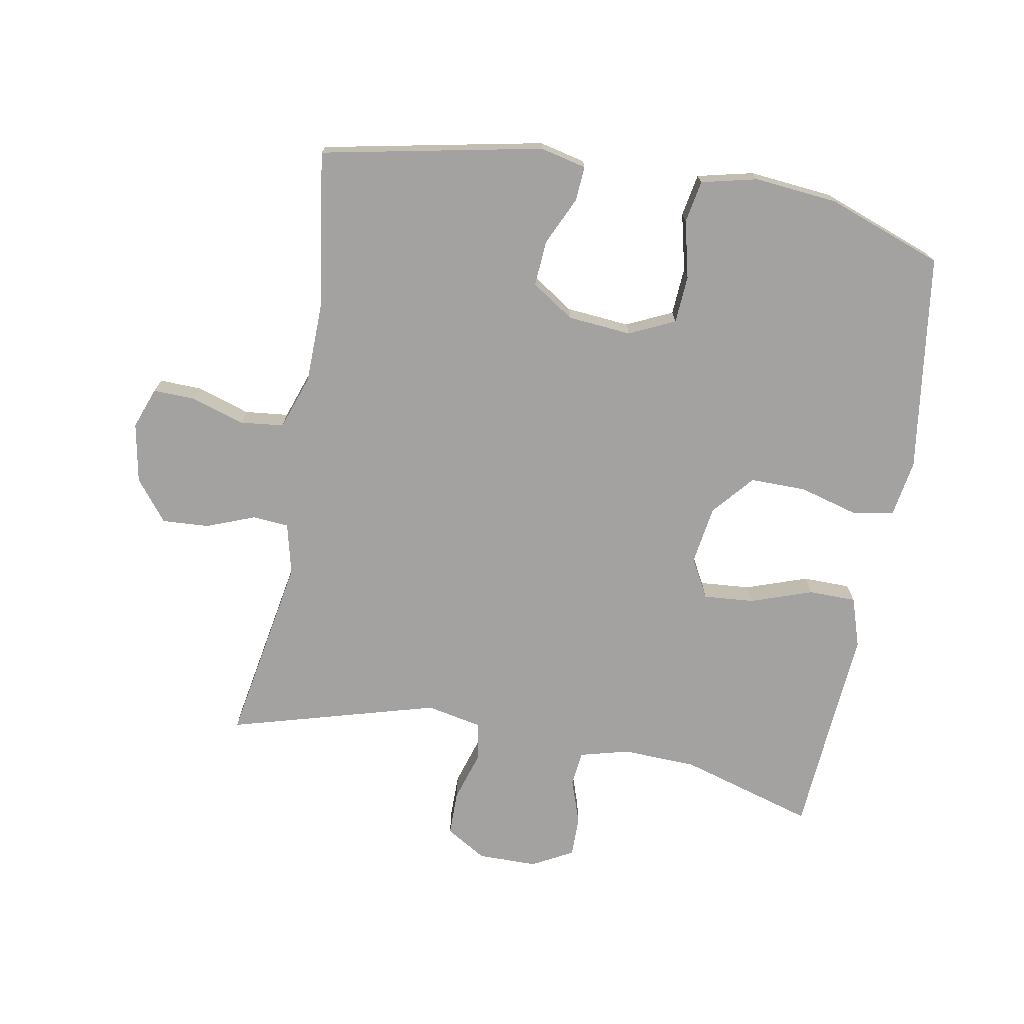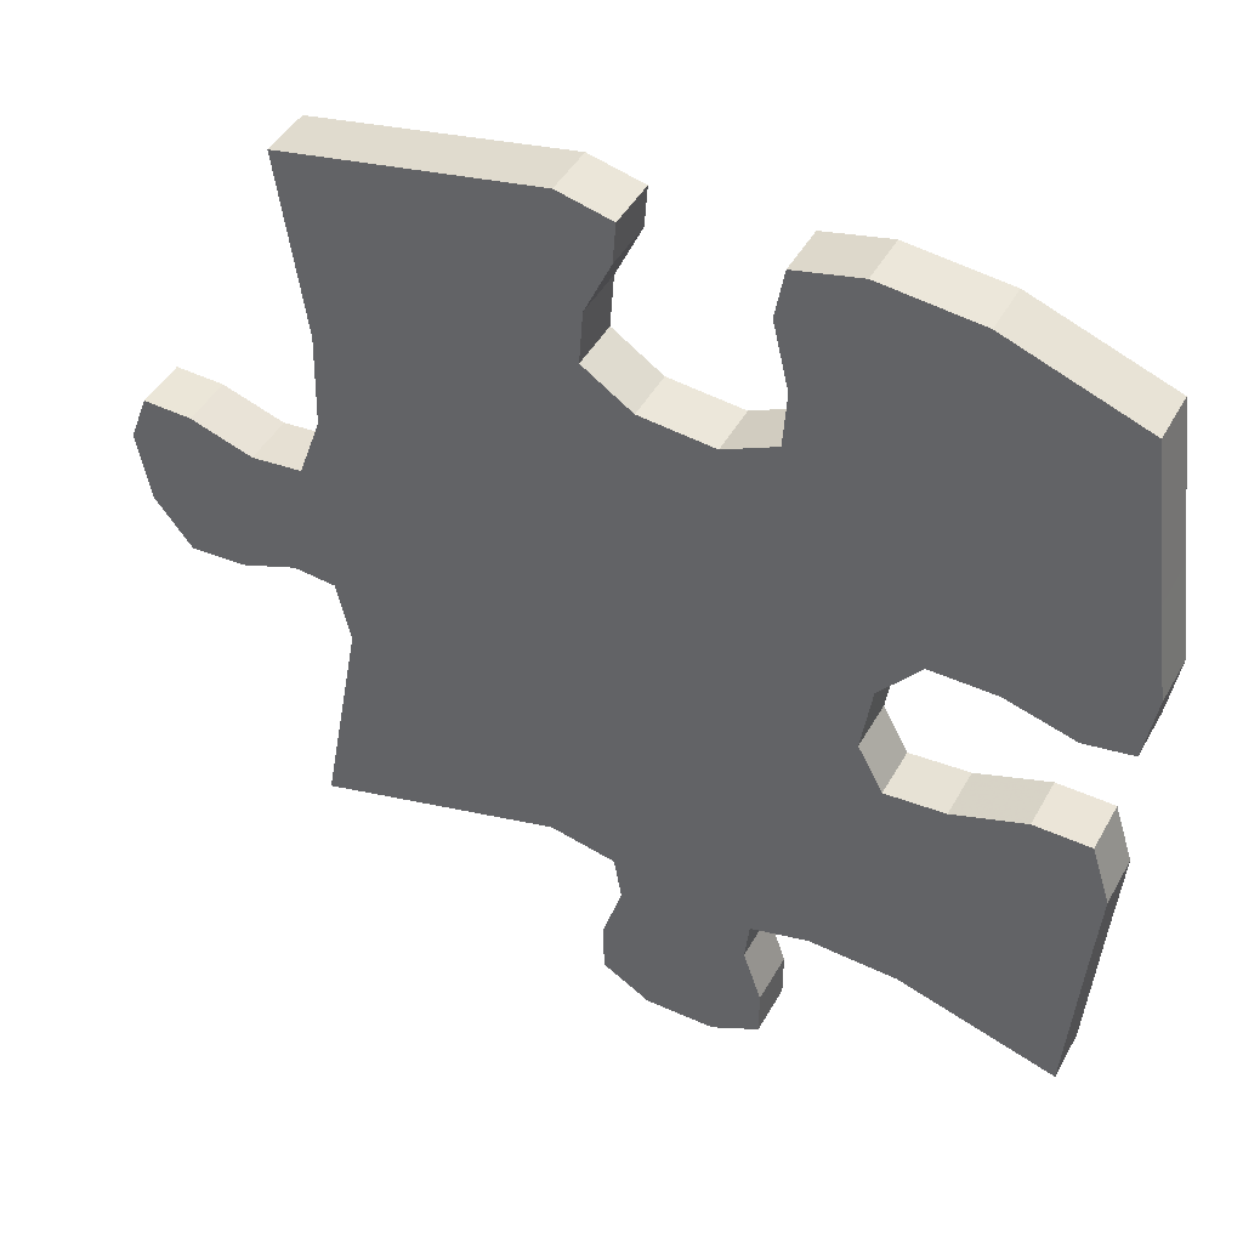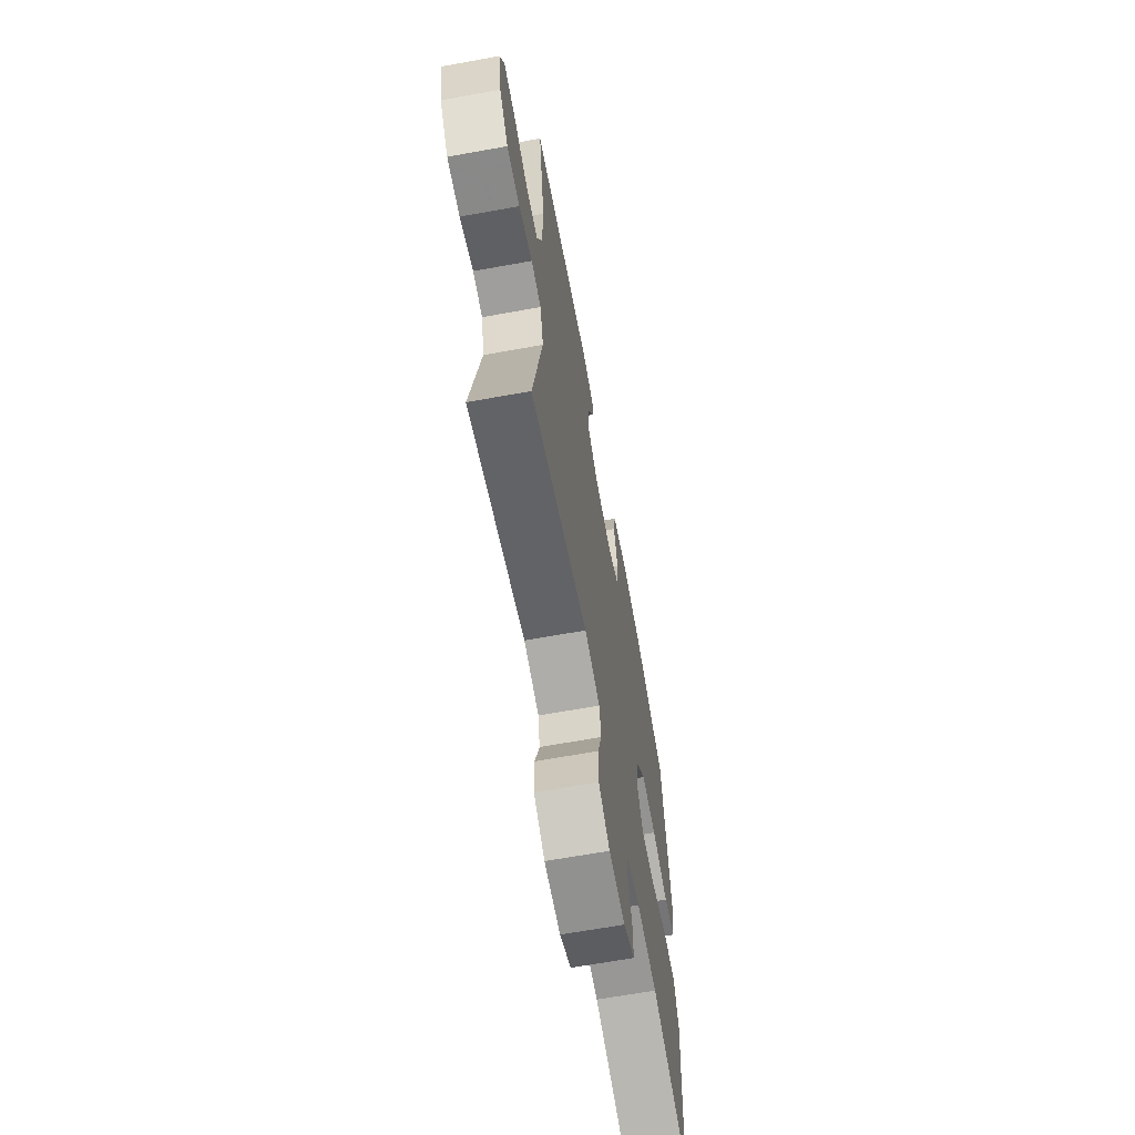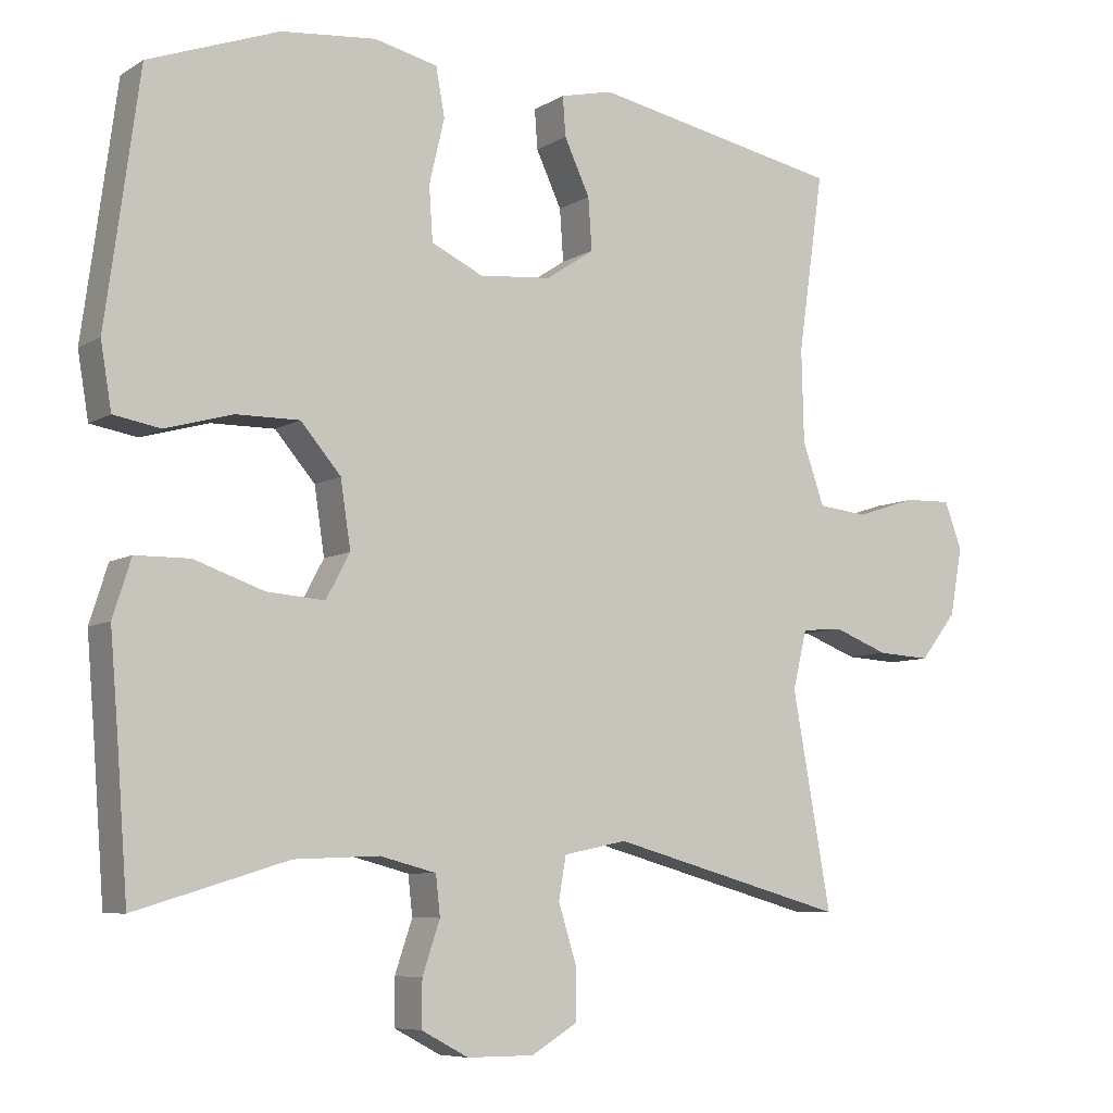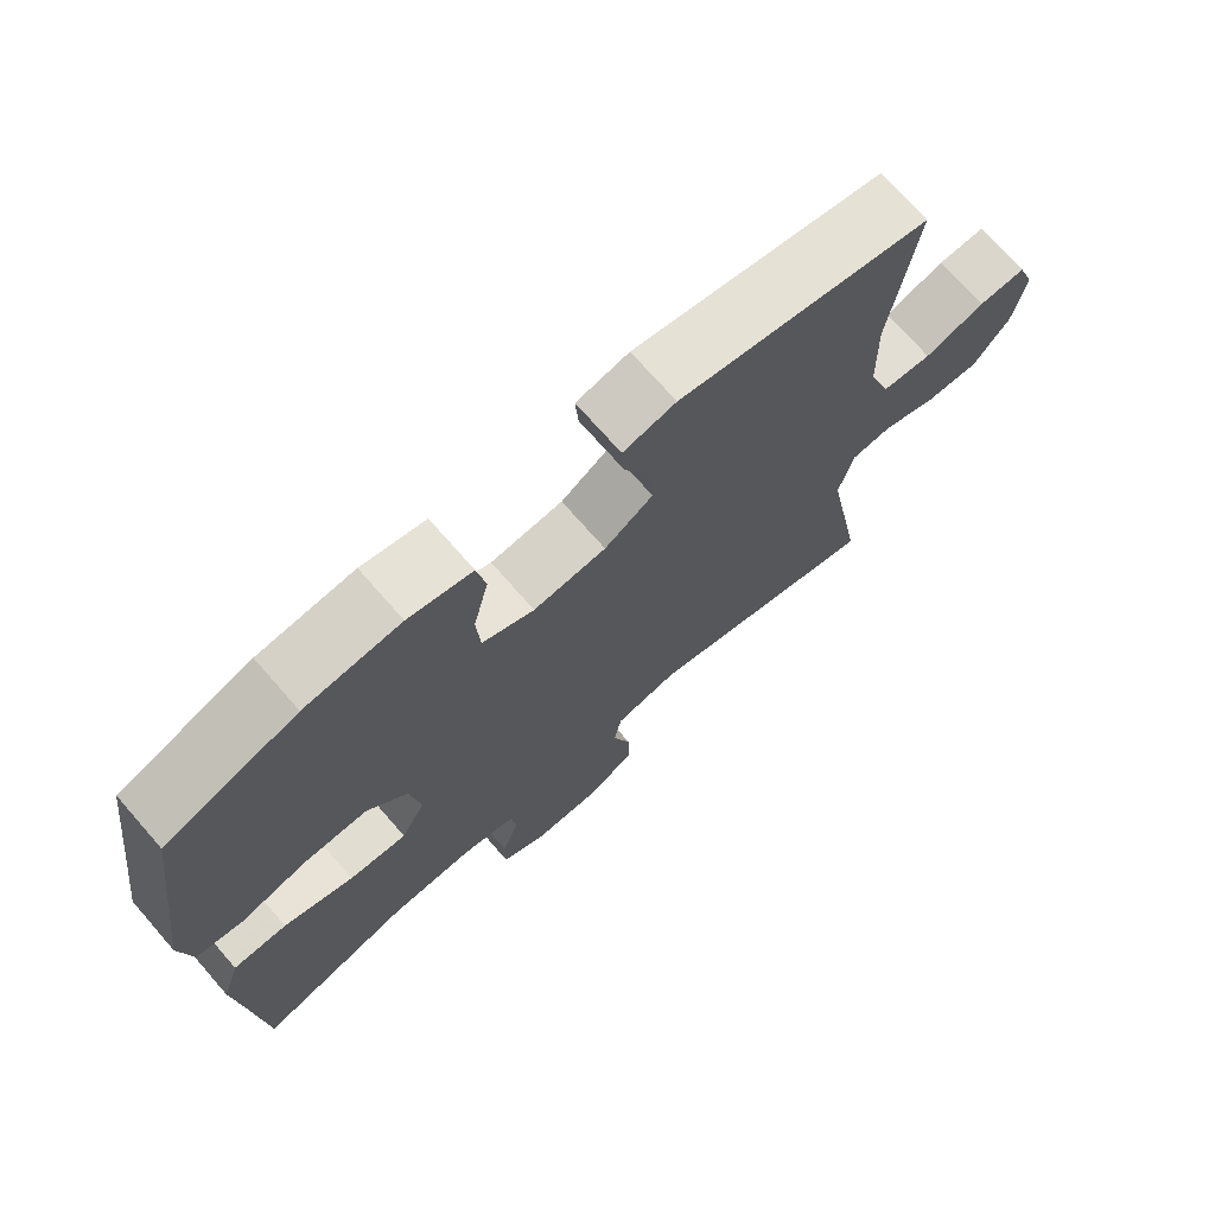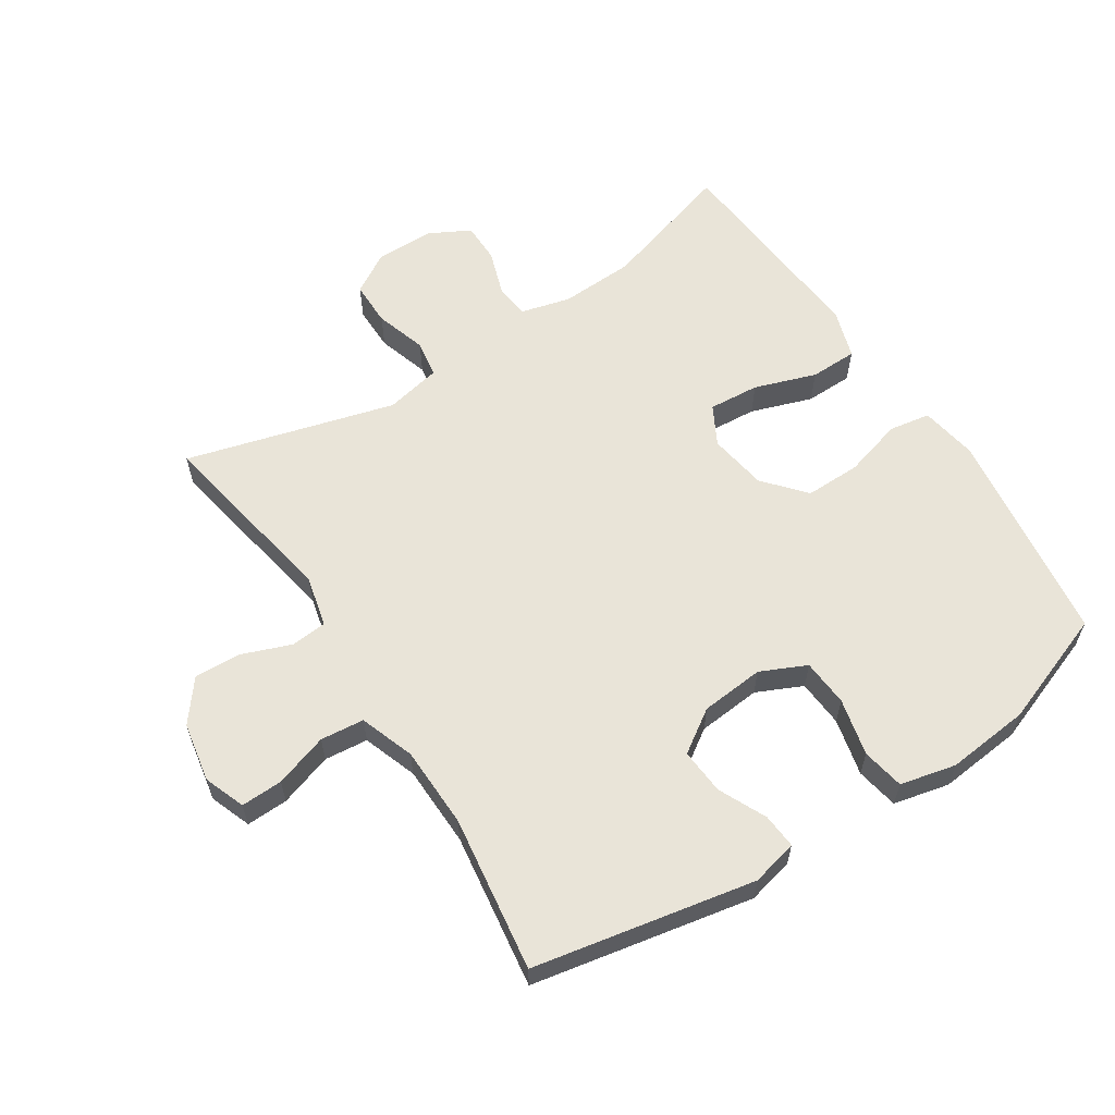
<metadata>
{"format":"obj","ext":"obj","renderer":"f3d","projection":"perspective","resolution":1024,"background":"white","views":[{"elev":-72.7,"azim":-10.0,"up":"+Y"},{"elev":44.7,"azim":27.6,"up":"+Z"},{"elev":-66.0,"azim":-79.7,"up":"+Z"},{"elev":-7.3,"azim":148.2,"up":"+Z"},{"elev":72.1,"azim":138.8,"up":"+Z"},{"elev":60.3,"azim":-33.0,"up":"+Y"}]}
</metadata>
<code>
v -0.5 0.07 0.5
v -0.156 0.07 0.567
v -0.084 0.07 0.55
v -0.088 0.07 0.496
v -0.123 0.07 0.421
v -0.128 0.07 0.35
v -0.062 0.07 0.306
v 0.037 0.07 0.297
v 0.108 0.07 0.33
v 0.113 0.07 0.404
v 0.092 0.07 0.493
v 0.104 0.07 0.559
v 0.191 0.07 0.579
v 0.321 0.07 0.566
v 0.5 0.07 0.5
v 0.528 0.07 0.292
v 0.546 0.07 0.161
v 0.531 0.07 0.072
v 0.467 0.07 0.061
v 0.375 0.07 0.087
v 0.288 0.07 0.088
v 0.233 0.07 0.024
v 0.219 0.07 -0.067
v 0.252 0.07 -0.128
v 0.331 0.07 -0.122
v 0.427 0.07 -0.089
v 0.501 0.07 -0.09
v 0.526 0.07 -0.168
v 0.516 0.07 -0.288
v 0.5 0.07 -0.5
v 0.291 0.07 -0.437
v 0.175 0.07 -0.432
v 0.098 0.07 -0.452
v 0.092 0.07 -0.506
v 0.116 0.07 -0.577
v 0.116 0.07 -0.64
v 0.052 0.07 -0.674
v -0.04 0.07 -0.674
v -0.103 0.07 -0.636
v -0.103 0.07 -0.566
v -0.078 0.07 -0.486
v -0.088 0.07 -0.428
v -0.175 0.07 -0.41
v -0.5 0.07 -0.5
v -0.447 0.07 -0.206
v -0.466 0.07 -0.126
v -0.522 0.07 -0.121
v -0.598 0.07 -0.15
v -0.671 0.07 -0.154
v -0.721 0.07 -0.09
v -0.738 0.07 0.003
v -0.714 0.07 0.067
v -0.649 0.07 0.065
v -0.566 0.07 0.038
v -0.498 0.07 0.045
v -0.468 0.07 0.13
v -0.465 0.07 0.257
v -0.5 0 0.5
v -0.156 0 0.567
v -0.084 0 0.55
v -0.088 0 0.496
v -0.123 0 0.421
v -0.128 0 0.35
v -0.062 0 0.306
v 0.037 0 0.297
v 0.108 0 0.33
v 0.113 0 0.404
v 0.092 0 0.493
v 0.104 0 0.559
v 0.191 0 0.579
v 0.321 0 0.566
v 0.5 0 0.5
v 0.528 0 0.292
v 0.546 0 0.161
v 0.531 0 0.072
v 0.467 0 0.061
v 0.375 0 0.087
v 0.288 0 0.088
v 0.233 0 0.024
v 0.219 0 -0.067
v 0.252 0 -0.128
v 0.331 0 -0.122
v 0.427 0 -0.089
v 0.501 0 -0.09
v 0.526 0 -0.168
v 0.516 0 -0.288
v 0.5 0 -0.5
v 0.291 0 -0.437
v 0.175 0 -0.432
v 0.098 0 -0.452
v 0.092 0 -0.506
v 0.116 0 -0.577
v 0.116 0 -0.64
v 0.052 0 -0.674
v -0.04 0 -0.674
v -0.103 0 -0.636
v -0.103 0 -0.566
v -0.078 0 -0.486
v -0.088 0 -0.428
v -0.175 0 -0.41
v -0.5 0 -0.5
v -0.447 0 -0.206
v -0.466 0 -0.126
v -0.522 0 -0.121
v -0.598 0 -0.15
v -0.671 0 -0.154
v -0.721 0 -0.09
v -0.738 0 0.003
v -0.714 0 0.067
v -0.649 0 0.065
v -0.566 0 0.038
v -0.498 0 0.045
v -0.468 0 0.13
v -0.465 0 0.257
f 51 52 53 54
f 51 54 55
f 50 51 55
f 47 48 49 50
f 46 47 50 55
f 45 46 55 56
f 43 44 45
f 42 43 45 56
f 38 39 40 41
f 38 41 42
f 37 38 42
f 34 35 36 37
f 33 34 37 42
f 32 33 42 56
f 29 30 31
f 25 26 27 28
f 24 25 28 29
f 17 18 19 20
f 16 17 20 21
f 15 16 21
f 14 15 21 22
f 10 11 12 13
f 9 10 13 14
f 2 3 4 5
f 57 1 2 5
f 57 5 6
f 56 57 6 7
f 32 56 7 8
f 24 29 31 32
f 23 24 32
f 23 32 8 9
f 22 23 9
f 9 14 22
f 111 110 109 108
f 112 111 108
f 112 108 107
f 107 106 105 104
f 112 107 104 103
f 113 112 103 102
f 102 101 100
f 113 102 100 99
f 98 97 96 95
f 99 98 95
f 99 95 94
f 94 93 92 91
f 99 94 91 90
f 113 99 90 89
f 88 87 86
f 85 84 83 82
f 86 85 82 81
f 77 76 75 74
f 78 77 74 73
f 78 73 72
f 79 78 72 71
f 70 69 68 67
f 71 70 67 66
f 62 61 60 59
f 62 59 58 114
f 63 62 114
f 64 63 114 113
f 65 64 113 89
f 89 88 86 81
f 89 81 80
f 66 65 89 80
f 66 80 79
f 79 71 66
f 1 58 59 2
f 2 59 60 3
f 3 60 61 4
f 4 61 62 5
f 5 62 63 6
f 6 63 64 7
f 7 64 65 8
f 8 65 66 9
f 9 66 67 10
f 10 67 68 11
f 11 68 69 12
f 12 69 70 13
f 13 70 71 14
f 14 71 72 15
f 15 72 73 16
f 16 73 74 17
f 17 74 75 18
f 18 75 76 19
f 19 76 77 20
f 20 77 78 21
f 21 78 79 22
f 22 79 80 23
f 23 80 81 24
f 24 81 82 25
f 25 82 83 26
f 26 83 84 27
f 27 84 85 28
f 28 85 86 29
f 29 86 87 30
f 30 87 88 31
f 31 88 89 32
f 32 89 90 33
f 33 90 91 34
f 34 91 92 35
f 35 92 93 36
f 36 93 94 37
f 37 94 95 38
f 38 95 96 39
f 39 96 97 40
f 40 97 98 41
f 41 98 99 42
f 42 99 100 43
f 43 100 101 44
f 44 101 102 45
f 45 102 103 46
f 46 103 104 47
f 47 104 105 48
f 48 105 106 49
f 49 106 107 50
f 50 107 108 51
f 51 108 109 52
f 52 109 110 53
f 53 110 111 54
f 54 111 112 55
f 55 112 113 56
f 56 113 114 57
f 57 114 58 1

</code>
